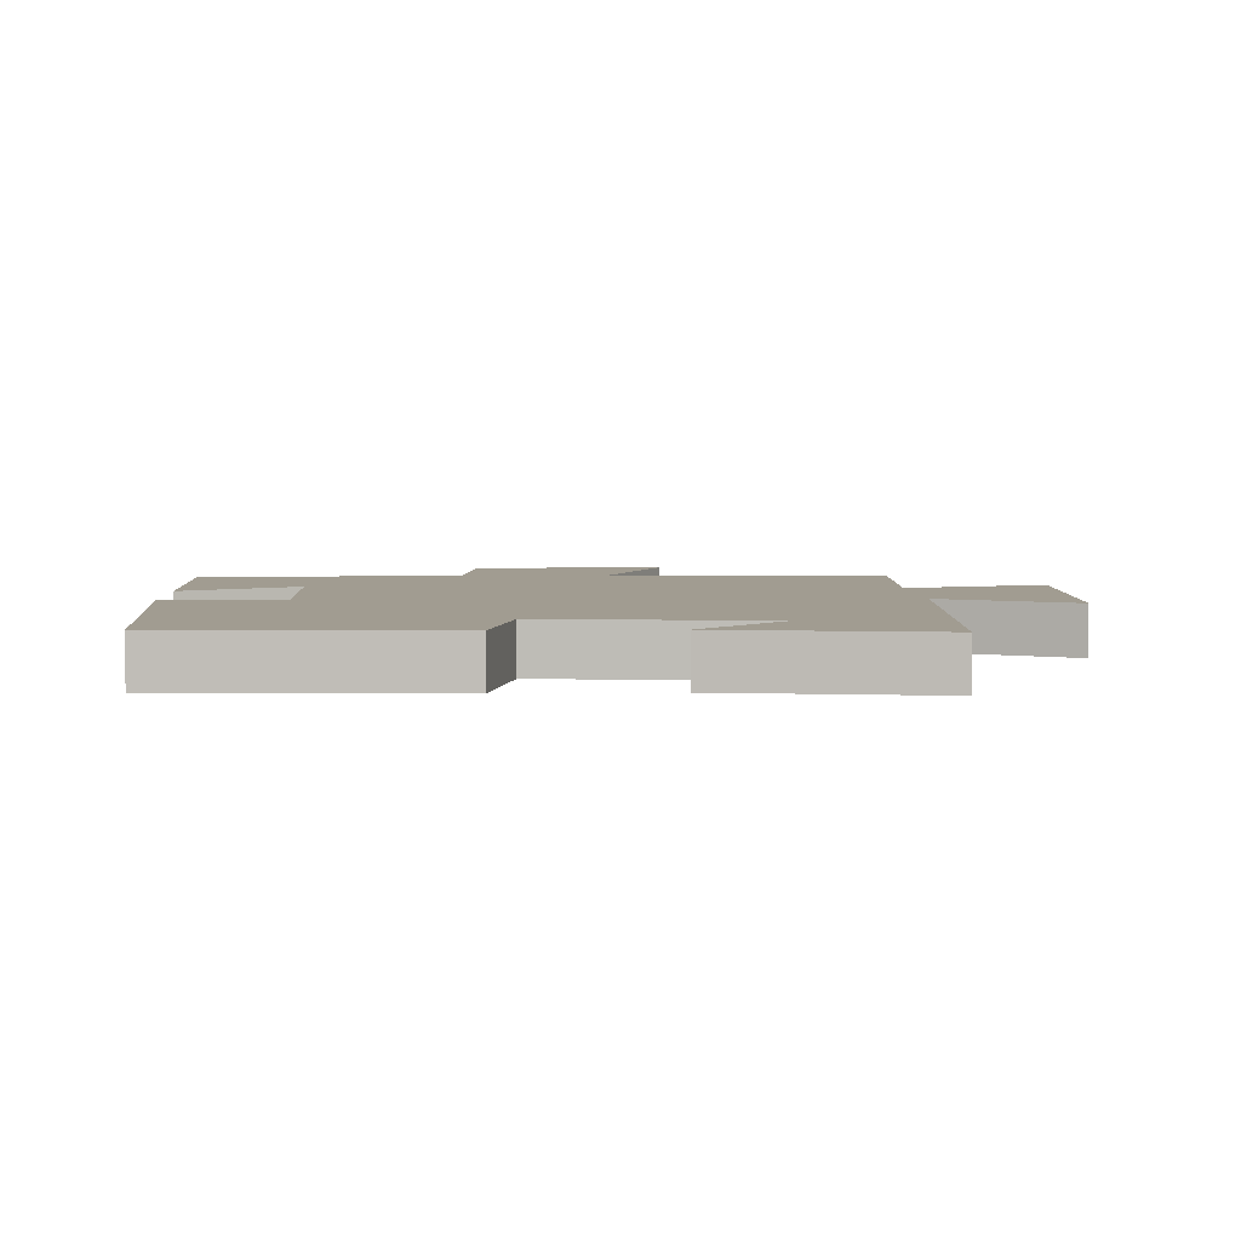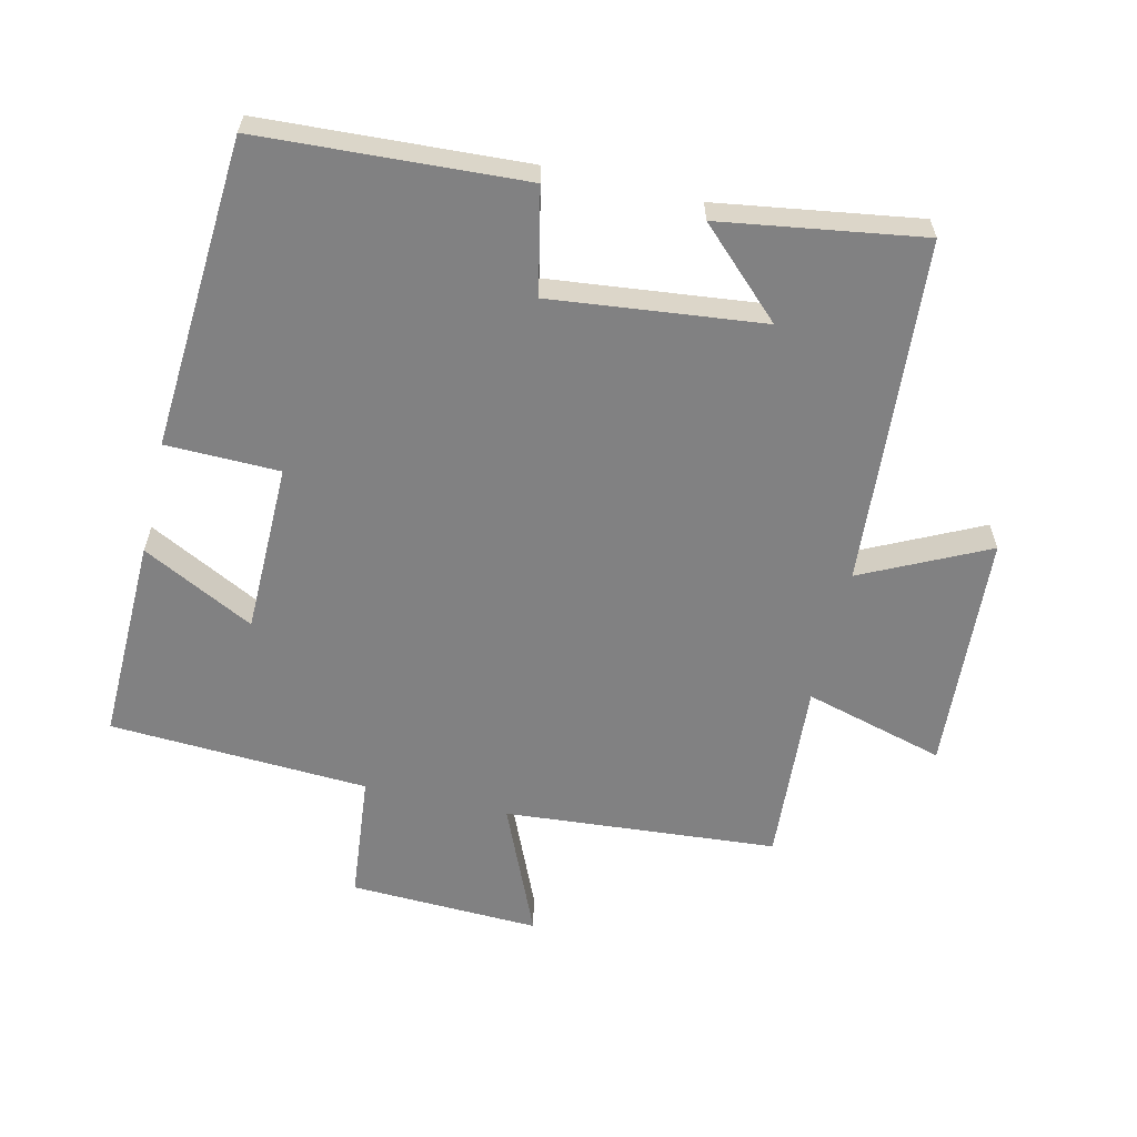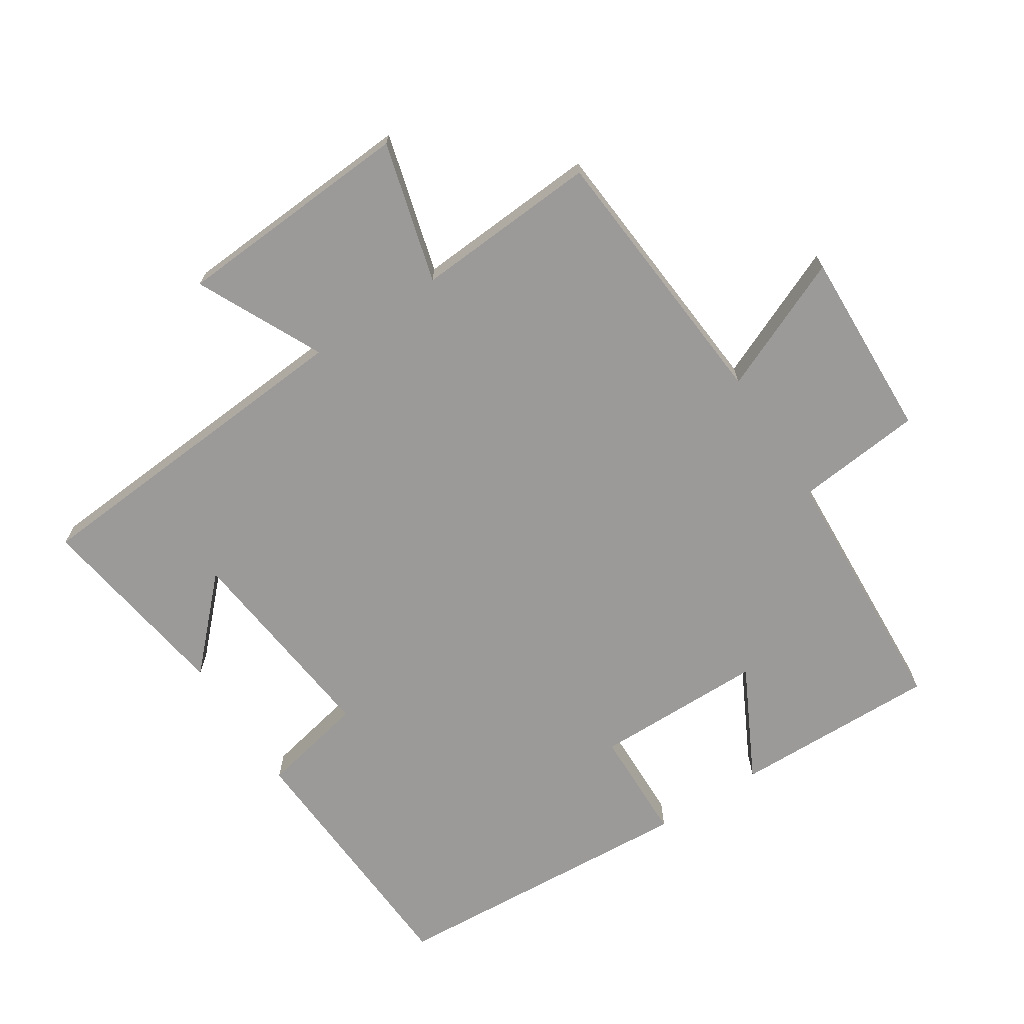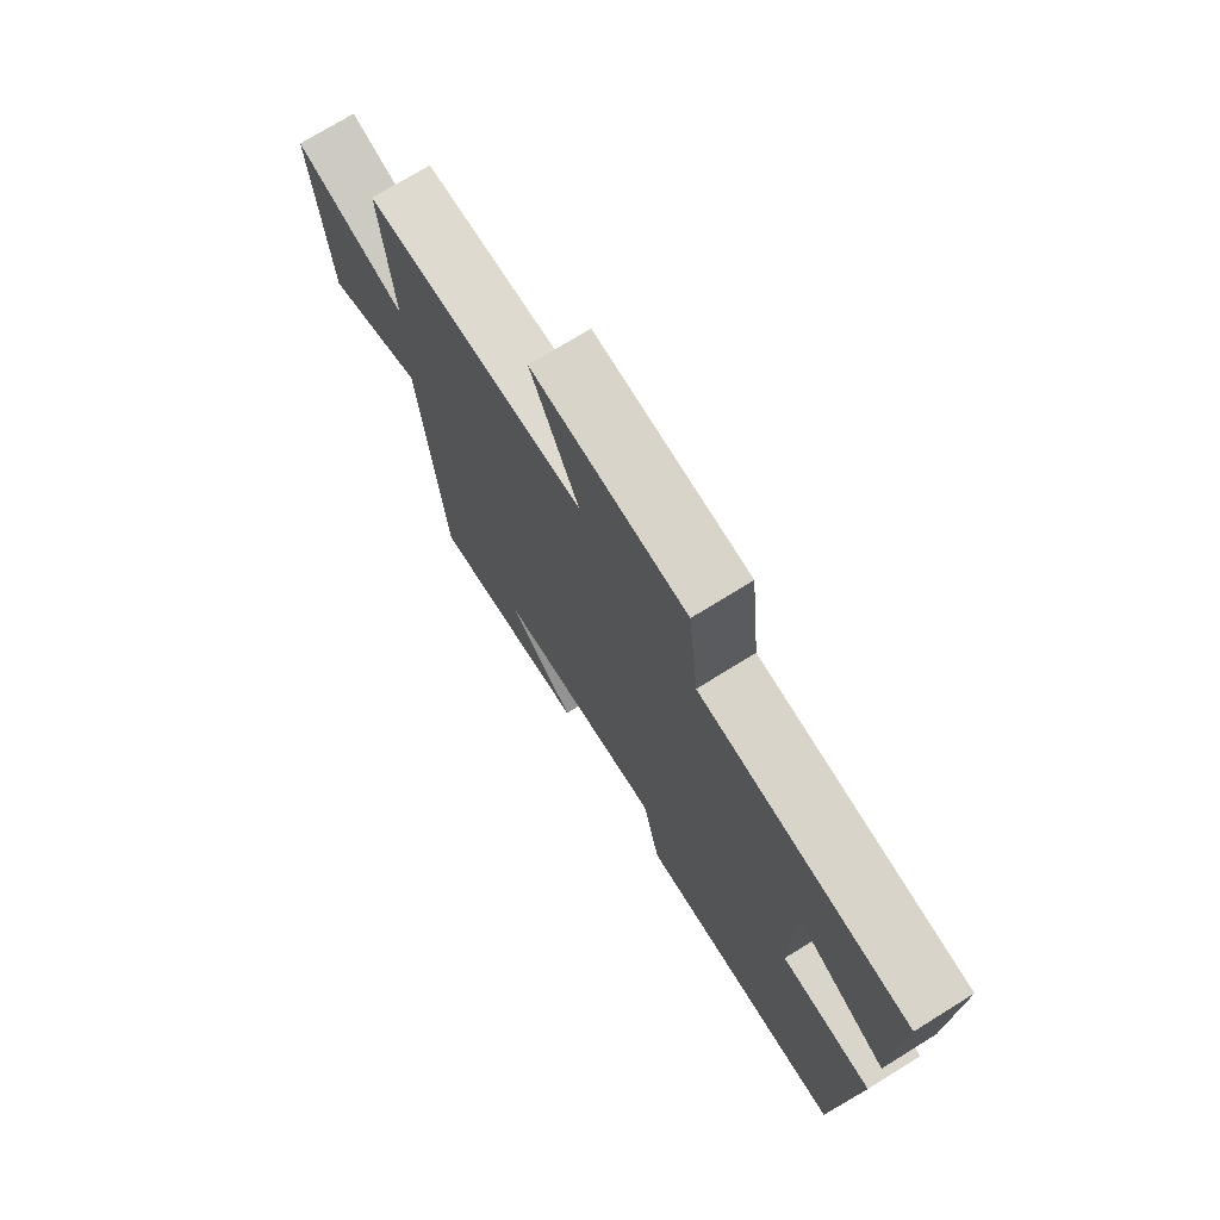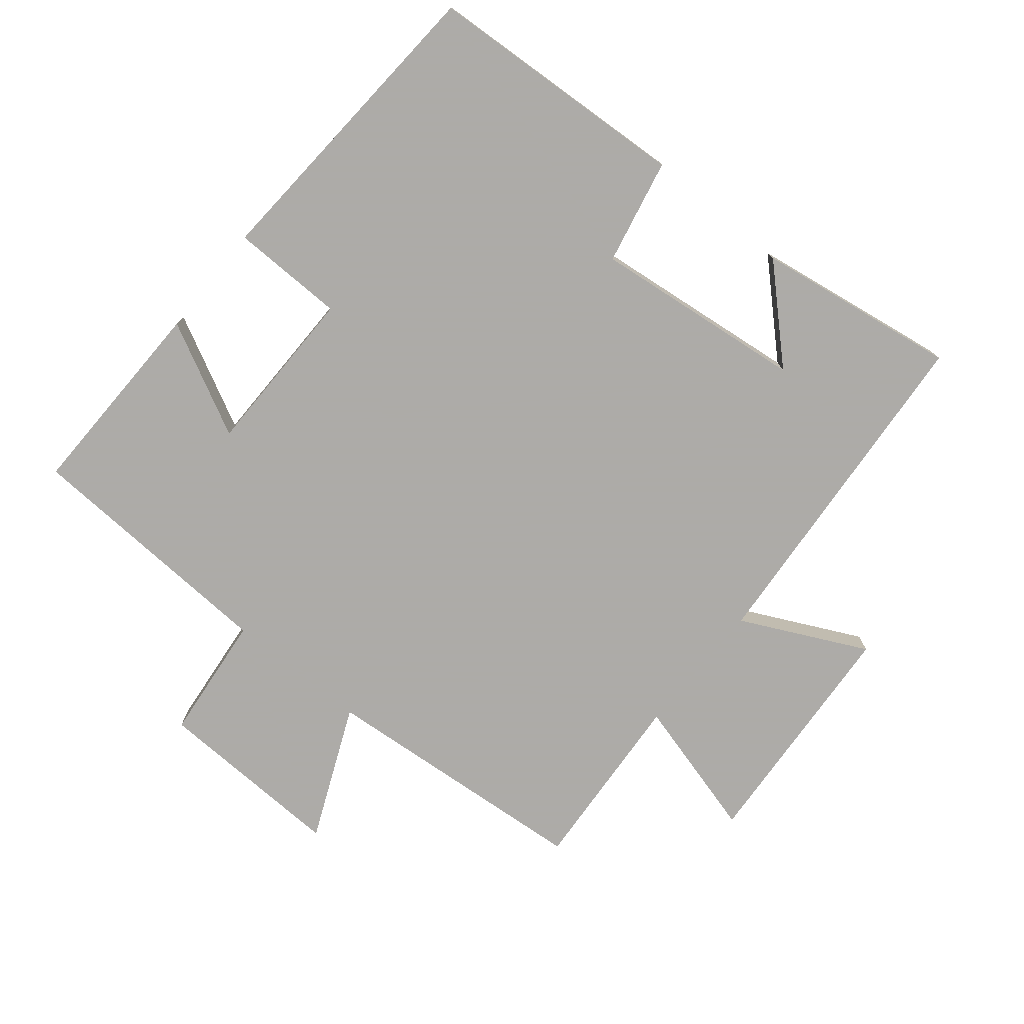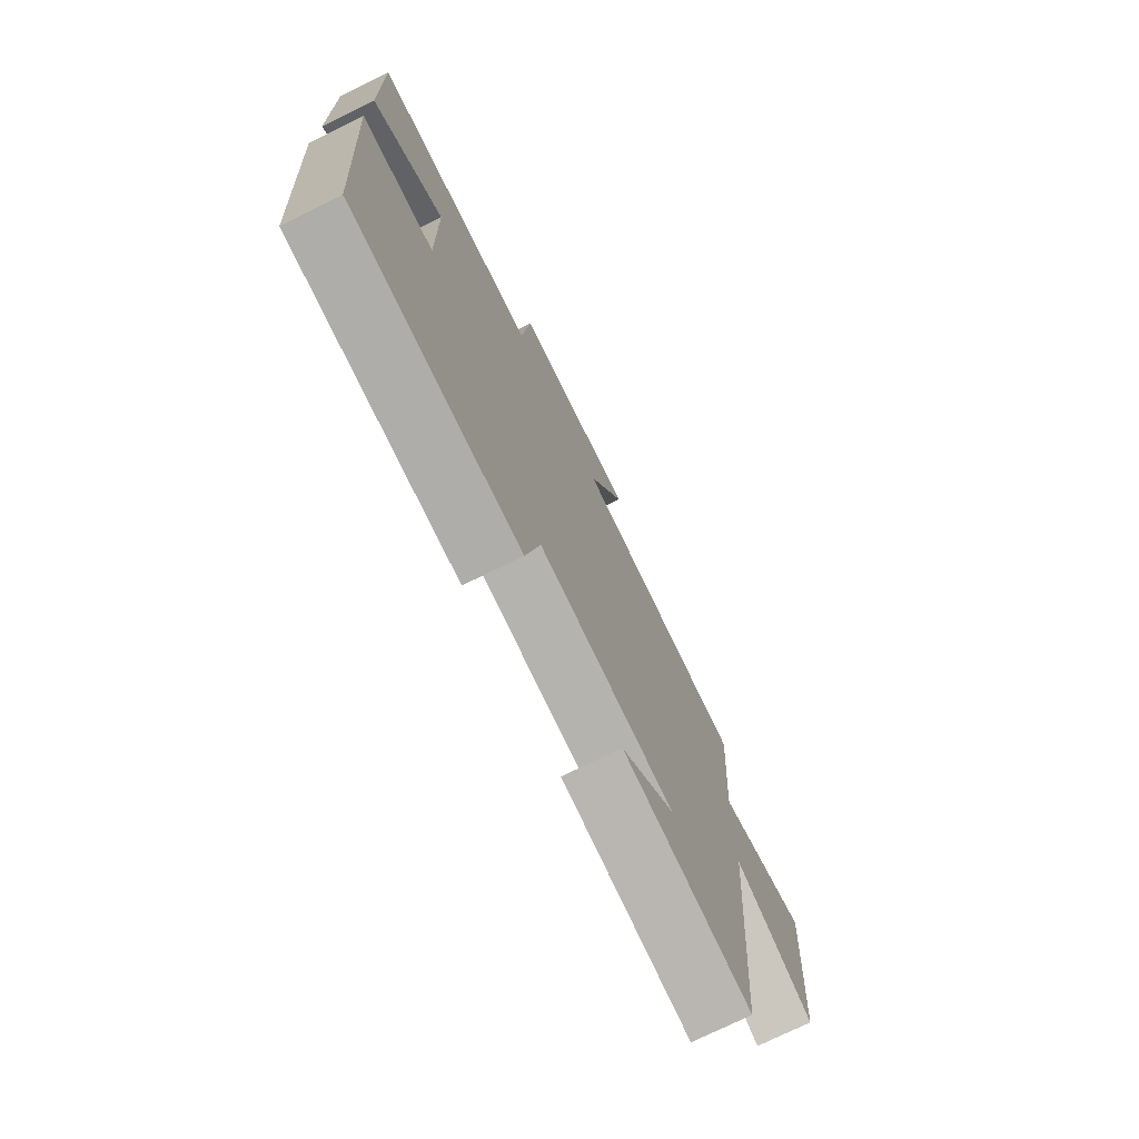
<metadata>
{"format":"obj","ext":"obj","renderer":"f3d","projection":"perspective","resolution":1024,"background":"white","views":[{"elev":4.5,"azim":177.4,"up":"+Y"},{"elev":-60.4,"azim":166.7,"up":"+Y"},{"elev":-69.4,"azim":-57.2,"up":"+Y"},{"elev":73.8,"azim":58.3,"up":"+Z"},{"elev":-76.5,"azim":140.7,"up":"+Y"},{"elev":-74.7,"azim":116.1,"up":"+Z"}]}
</metadata>
<code>
v -0.46 0.07 -0.547
v -0.5 0.07 -0.024
v -0.689 0.07 -0.116
v -0.713 0.07 0.246
v -0.5 0.07 0.188
v -0.519 0.07 0.466
v -0.106 0.07 0.5
v -0.194 0.07 0.702
v 0.094 0.07 0.692
v 0.114 0.07 0.5
v 0.506 0.07 0.48
v 0.5 0.07 0.169
v 0.33 0.07 0.256
v 0.328 0.07 -0.002
v 0.5 0.07 -0.005
v 0.47 0.07 -0.477
v 0.071 0.07 -0.5
v 0.037 0.07 -0.341
v -0.283 0.07 -0.377
v -0.155 0.07 -0.5
v -0.46 0 -0.547
v -0.5 0 -0.024
v -0.689 0 -0.116
v -0.713 0 0.246
v -0.5 0 0.188
v -0.519 0 0.466
v -0.106 0 0.5
v -0.194 0 0.702
v 0.094 0 0.692
v 0.114 0 0.5
v 0.506 0 0.48
v 0.5 0 0.169
v 0.33 0 0.256
v 0.328 0 -0.002
v 0.5 0 -0.005
v 0.47 0 -0.477
v 0.071 0 -0.5
v 0.037 0 -0.341
v -0.283 0 -0.377
v -0.155 0 -0.5
f 19 20 1
f 15 16 17 18
f 14 15 18 19
f 13 14 19
f 10 11 12 13
f 10 13 19 1
f 7 8 9 10
f 5 6 7 10
f 2 3 4 5
f 1 2 5 10
f 21 40 39
f 38 37 36 35
f 39 38 35 34
f 39 34 33
f 33 32 31 30
f 21 39 33 30
f 30 29 28 27
f 30 27 26 25
f 25 24 23 22
f 30 25 22 21
f 1 21 22 2
f 2 22 23 3
f 3 23 24 4
f 4 24 25 5
f 5 25 26 6
f 6 26 27 7
f 7 27 28 8
f 8 28 29 9
f 9 29 30 10
f 10 30 31 11
f 11 31 32 12
f 12 32 33 13
f 13 33 34 14
f 14 34 35 15
f 15 35 36 16
f 16 36 37 17
f 17 37 38 18
f 18 38 39 19
f 19 39 40 20
f 20 40 21 1

</code>
